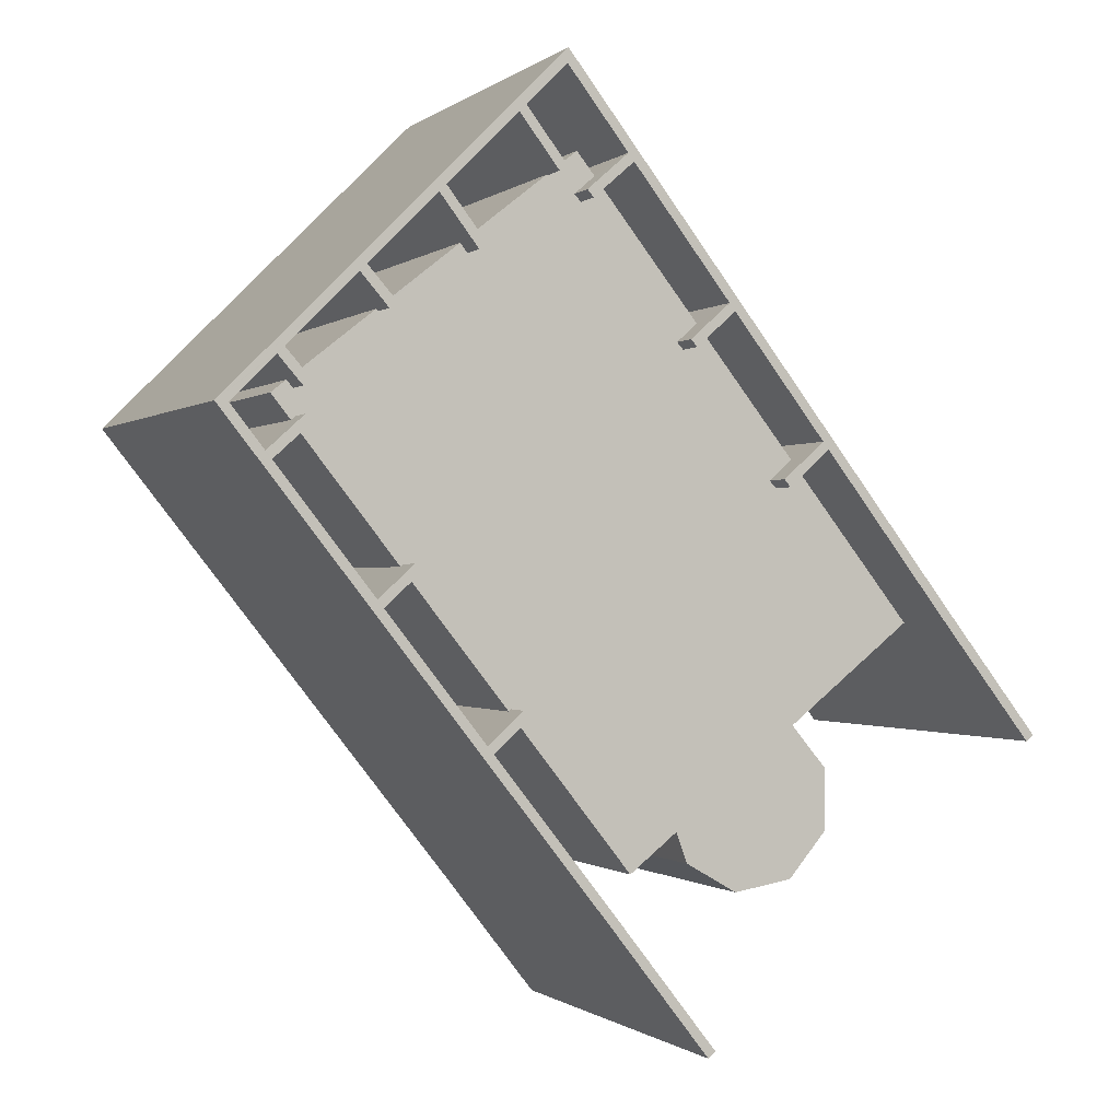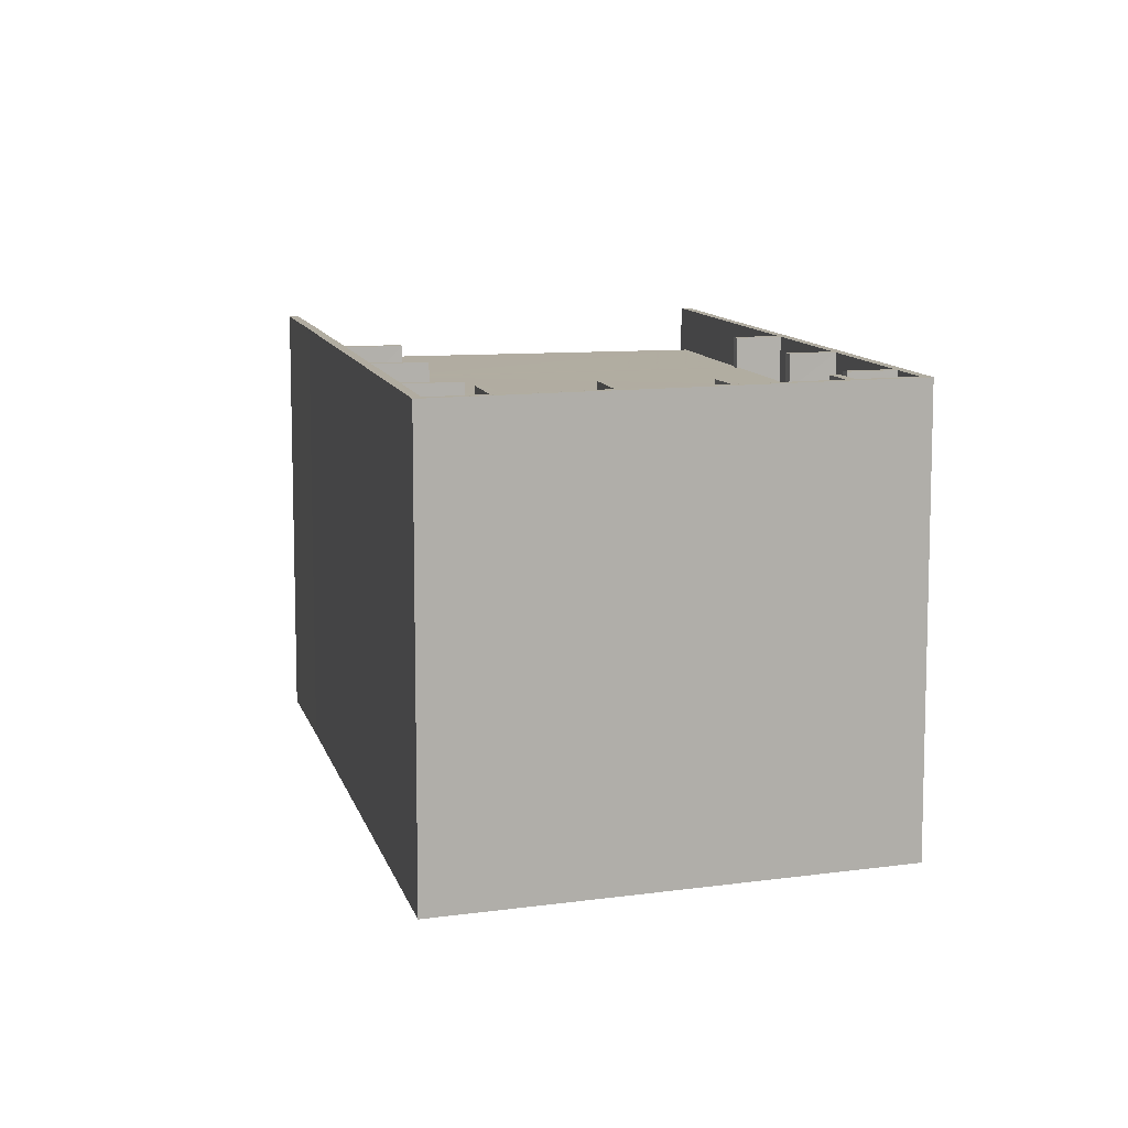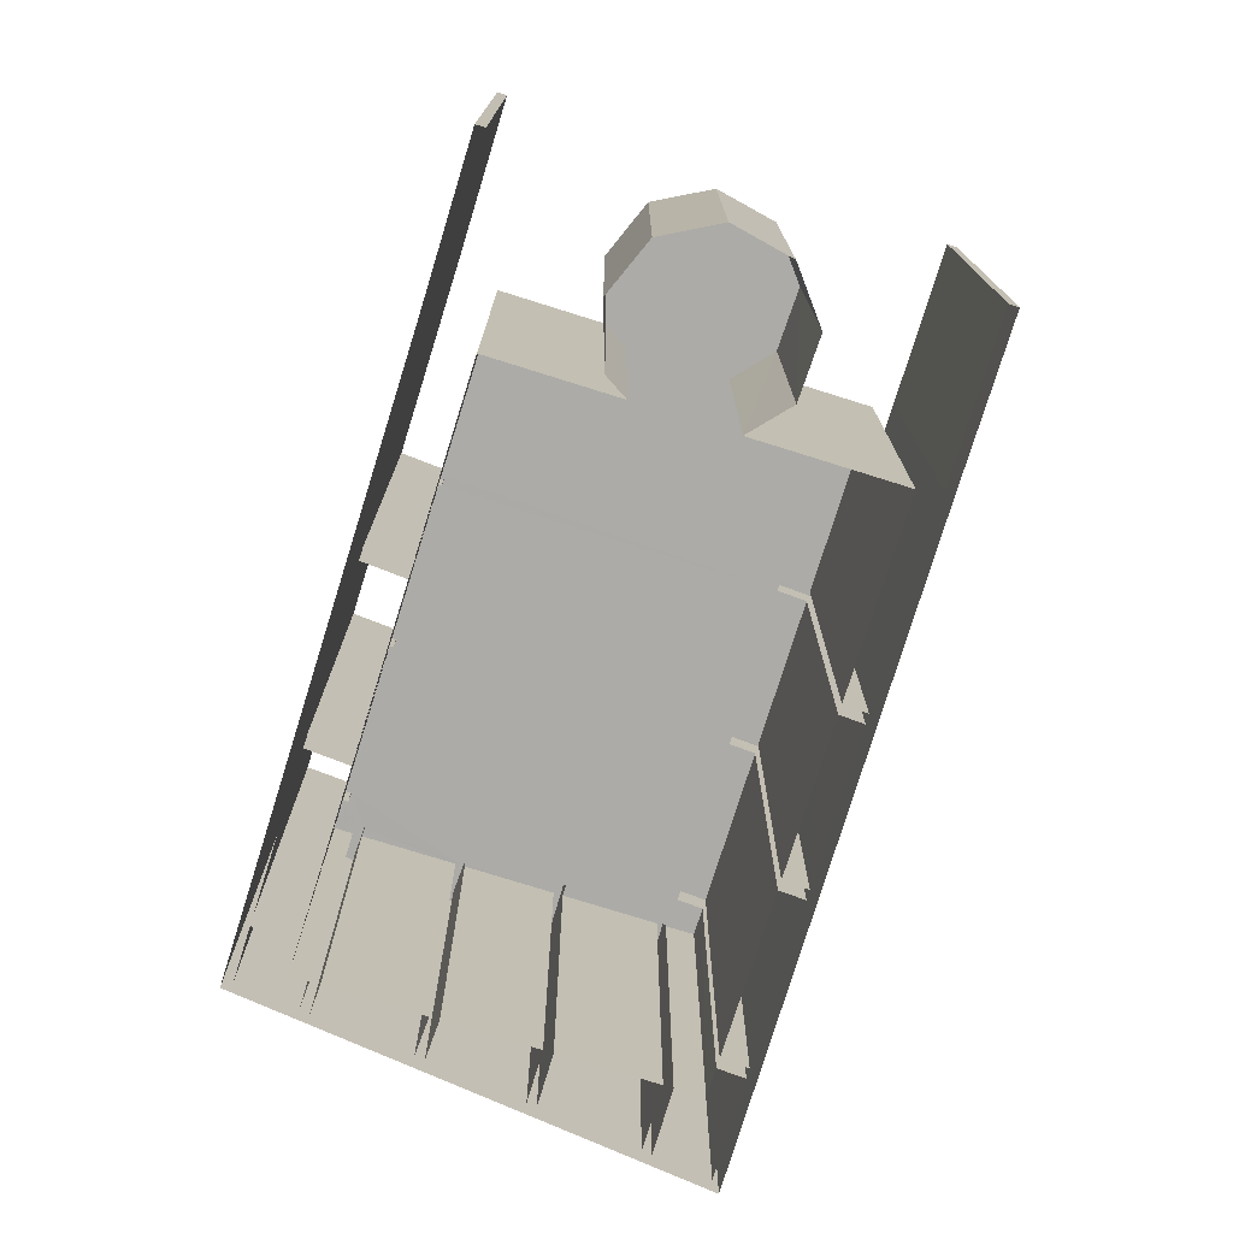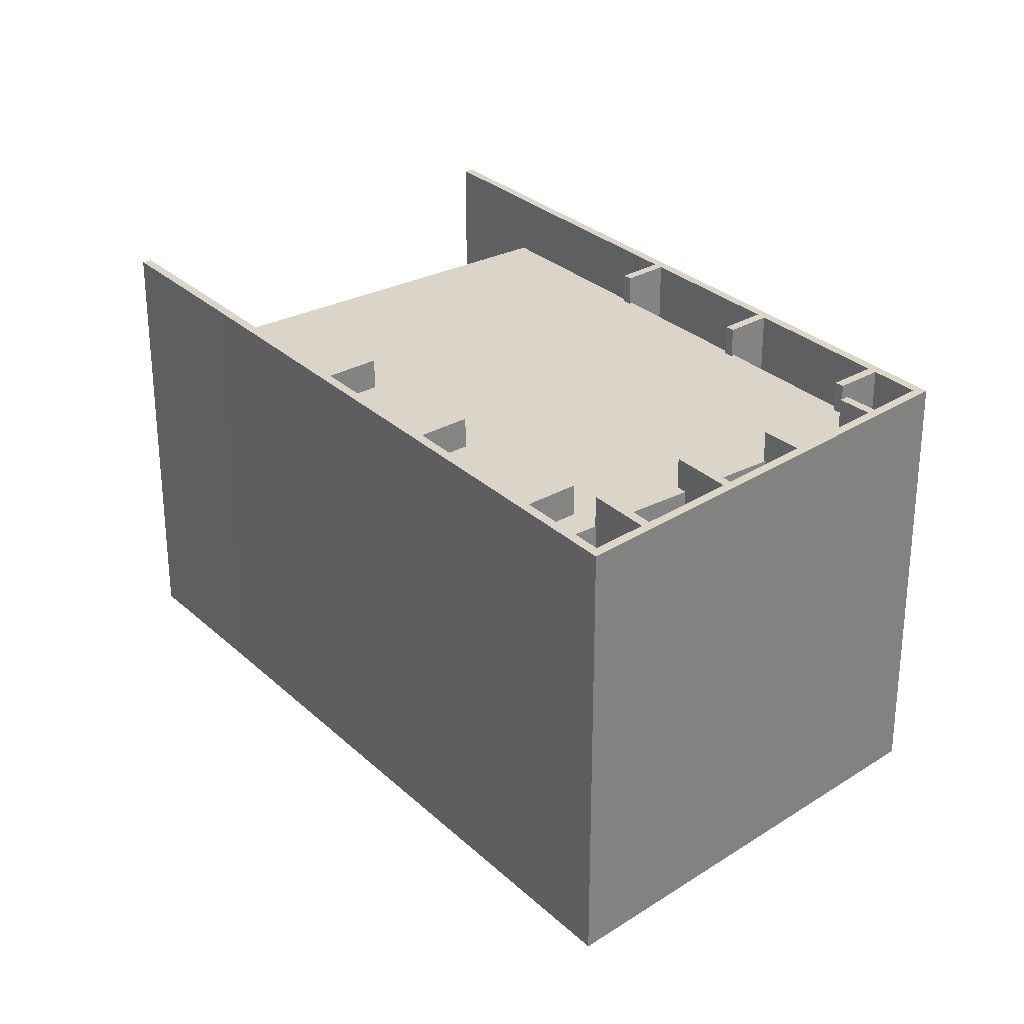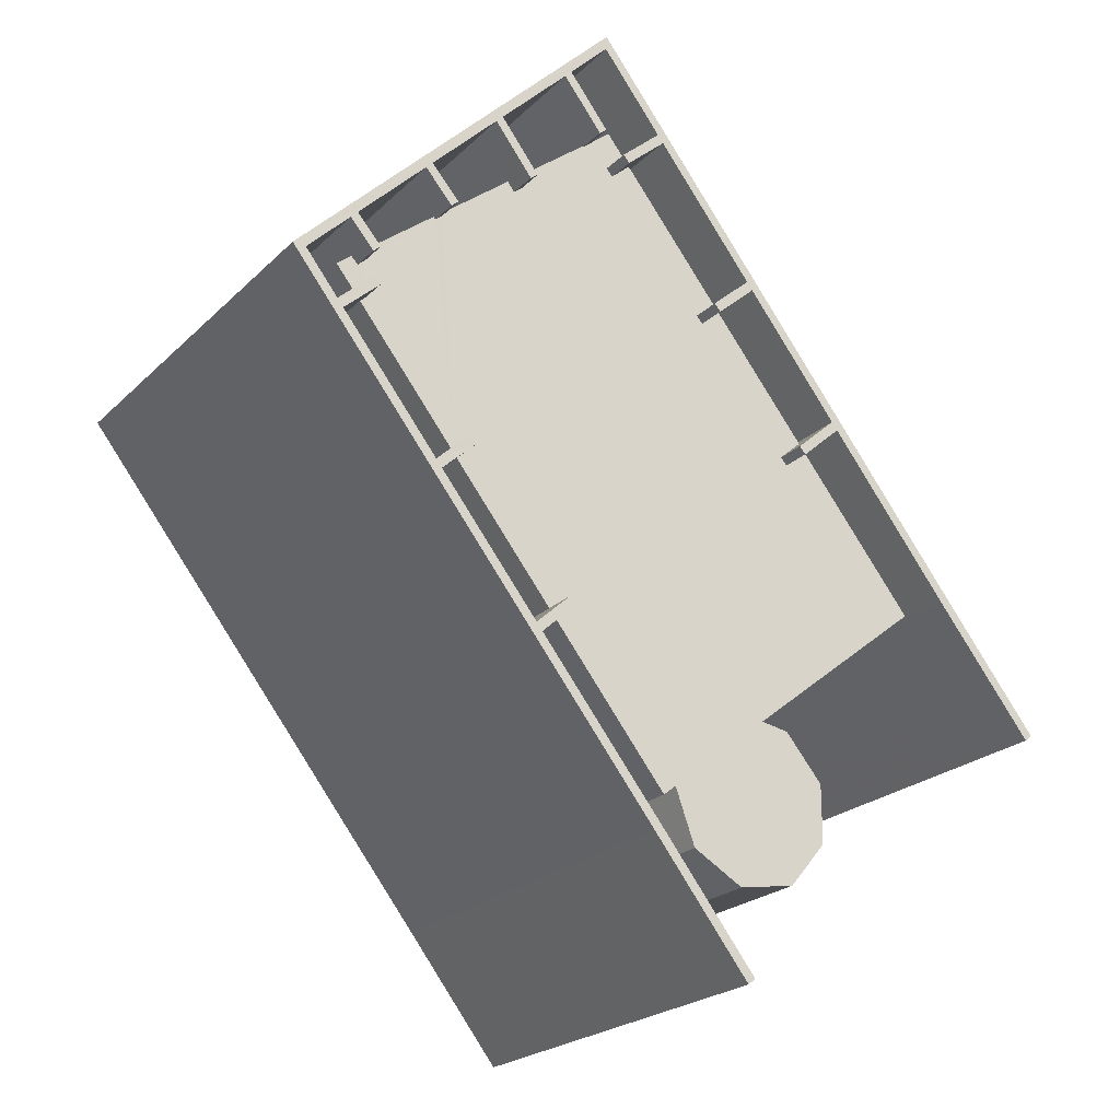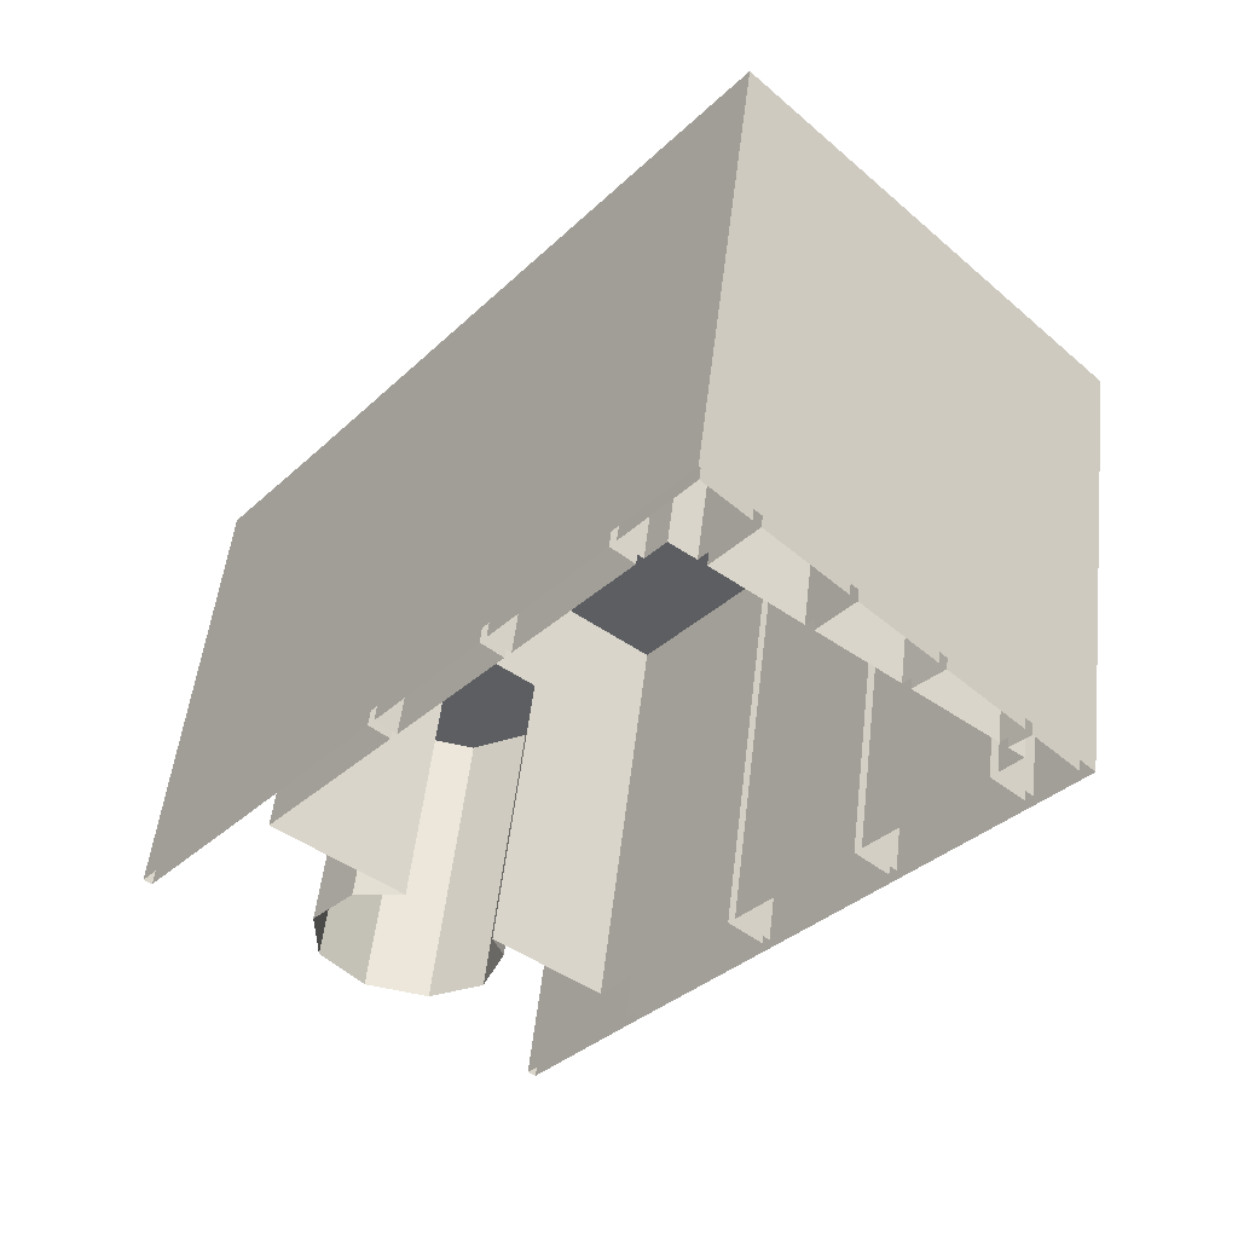
<metadata>
{"format":"obj","ext":"obj","renderer":"f3d","projection":"perspective","resolution":1024,"background":"white","views":[{"elev":-0.6,"azim":-22.8,"up":"+Y"},{"elev":10.3,"azim":-155.0,"up":"+Z"},{"elev":-76.2,"azim":21.0,"up":"+Z"},{"elev":29.3,"azim":-178.8,"up":"+Z"},{"elev":-22.5,"azim":-32.3,"up":"+Y"},{"elev":51.8,"azim":-173.4,"up":"+Y"}]}
</metadata>
<code>
v -8873 -3.604e+04 13.97
v -8863 -3.606e+04 13.96
v -8869 -3.605e+04 13.96
v -8860 -3.606e+04 13.95
v -8860 -3.606e+04 13.95
v -8877 -3.605e+04 13.97
v -8882 -3.605e+04 13.97
v -8872 -3.606e+04 13.96
v -8869 -3.607e+04 13.96
v -8870 -3.607e+04 13.96
v -8878 -3.606e+04 13.97
v -8869 -3.606e+04 13.96
v -8865 -3.606e+04 13.96
v -8867 -3.606e+04 13.96
v -8864 -3.606e+04 13.96
v -8868 -3.606e+04 13.96
v -8867 -3.606e+04 13.96
v -8864 -3.606e+04 13.96
v -8872 -3.606e+04 13.96
v -8865 -3.606e+04 13.96
v -8863 -3.606e+04 13.96
v -8875 -3.606e+04 13.96
v -8869 -3.606e+04 13.96
v -8867 -3.605e+04 13.96
v -8864 -3.606e+04 13.96
v -8866 -3.605e+04 13.96
v -8875 -3.606e+04 13.96
v -8874 -3.606e+04 13.96
v -8871 -3.606e+04 13.96
v -8867 -3.605e+04 13.96
v -8866 -3.605e+04 13.96
v -8869 -3.605e+04 13.96
v -8876 -3.605e+04 13.97
v -8878 -3.605e+04 13.97
v -8878 -3.606e+04 13.97
v -8874 -3.606e+04 13.96
v -8869 -3.605e+04 13.96
v -8872 -3.605e+04 13.97
v -8875 -3.605e+04 13.97
v -8876 -3.605e+04 13.97
v -8878 -3.605e+04 13.97
v -8877 -3.606e+04 13.97
v -8881 -3.605e+04 13.97
v -8869 -3.605e+04 13.96
v -8872 -3.605e+04 13.97
v -8874 -3.605e+04 13.97
v -8876 -3.605e+04 13.97
v -8878 -3.605e+04 13.97
v -8880 -3.605e+04 13.97
v -8877 -3.606e+04 13.97
v -8881 -3.605e+04 13.97
v -8872 -3.605e+04 13.97
v -8873 -3.604e+04 13.97
v -8873 -3.605e+04 13.97
v -8878 -3.605e+04 13.97
v -8880 -3.605e+04 13.97
v -8882 -3.605e+04 13.97
v -8880 -3.605e+04 13.97
v -8872 -3.605e+04 13.97
v -8873 -3.605e+04 13.97
v -8880 -3.605e+04 13.97
v -8880 -3.605e+04 13.97
v -8880 -3.605e+04 13.97
v -8873 -3.605e+04 13.97
v -8880 -3.605e+04 13.97
v -8860 -3.606e+04 25.28
v -8863 -3.606e+04 25.28
v -8860 -3.606e+04 25.28
v -8870 -3.607e+04 25.29
v -8869 -3.607e+04 25.28
v -8872 -3.606e+04 25.29
v -8872 -3.606e+04 25.29
v -8869 -3.605e+04 25.29
v -8873 -3.604e+04 25.3
v -8882 -3.605e+04 25.3
v -8877 -3.605e+04 25.3
v -8863 -3.606e+04 25.28
v -8878 -3.606e+04 25.29
v -8866 -3.605e+04 25.29
v -8867 -3.605e+04 25.29
v -8867 -3.605e+04 25.29
v -8875 -3.606e+04 25.29
v -8875 -3.606e+04 25.29
v -8874 -3.606e+04 25.29
v -8874 -3.606e+04 25.29
v -8877 -3.606e+04 25.29
v -8878 -3.606e+04 25.29
v -8866 -3.605e+04 25.29
v -8870 -3.605e+04 25.29
v -8870 -3.605e+04 25.29
v -8877 -3.606e+04 25.29
v -8876 -3.605e+04 25.3
v -8875 -3.605e+04 25.3
v -8878 -3.605e+04 25.3
v -8878 -3.605e+04 25.3
v -8878 -3.605e+04 25.3
v -8878 -3.605e+04 25.3
v -8869 -3.605e+04 25.29
v -8872 -3.605e+04 25.29
v -8873 -3.605e+04 25.29
v -8873 -3.605e+04 25.29
v -8881 -3.605e+04 25.3
v -8880 -3.605e+04 25.3
v -8881 -3.605e+04 25.3
v -8880 -3.605e+04 25.3
v -8880 -3.605e+04 25.3
v -8880 -3.605e+04 25.3
v -8880 -3.605e+04 25.3
v -8876 -3.605e+04 25.3
v -8873 -3.605e+04 25.3
v -8874 -3.605e+04 25.3
v -8873 -3.605e+04 25.3
v -8880 -3.605e+04 25.3
v -8872 -3.605e+04 25.29
v -8873 -3.604e+04 25.3
v -8882 -3.605e+04 25.3
v -8874 -3.605e+04 25.3
v -8865 -3.606e+04 21.61
v -8867 -3.606e+04 21.61
v -8864 -3.606e+04 21.61
v -8864 -3.606e+04 21.61
v -8865 -3.606e+04 21.61
v -8869 -3.606e+04 21.61
v -8867 -3.606e+04 21.61
v -8868 -3.606e+04 21.61
v -8869 -3.606e+04 21.61
v -8872 -3.605e+04 24.5
v -8873 -3.605e+04 24.5
v -8873 -3.605e+04 24.51
v -8864 -3.606e+04 24.5
v -8867 -3.605e+04 24.5
v -8871 -3.606e+04 24.5
v -8873 -3.605e+04 24.51
v -8870 -3.605e+04 24.5
v -8867 -3.605e+04 24.5
v -8869 -3.605e+04 24.5
v -8869 -3.605e+04 24.5
v -8872 -3.605e+04 24.5
v -8873 -3.605e+04 24.5
v -8870 -3.605e+04 24.5
v -8867 -3.605e+04 24.5
v -8874 -3.606e+04 24.5
v -8874 -3.606e+04 24.5
v -8873 -3.605e+04 24.5
v -8877 -3.606e+04 24.5
v -8867 -3.605e+04 24.5
v -8874 -3.606e+04 24.5
v -8877 -3.606e+04 24.5
v -8874 -3.606e+04 24.5
v -8878 -3.605e+04 24.51
v -8880 -3.605e+04 24.51
v -8880 -3.605e+04 24.51
v -8876 -3.605e+04 24.51
v -8878 -3.605e+04 24.51
v -8878 -3.605e+04 24.51
v -8875 -3.605e+04 24.51
v -8877 -3.606e+04 24.5
v -8880 -3.605e+04 24.51
v -8877 -3.606e+04 24.5
v -8880 -3.605e+04 24.51
v -8880 -3.605e+04 24.51
v -8880 -3.605e+04 24.51
v -8880 -3.605e+04 24.51
v -8880 -3.605e+04 24.51
v -8878 -3.605e+04 24.51
v -8873 -3.605e+04 24.51
v -8875 -3.605e+04 24.51
v -8873 -3.605e+04 24.51
v -8880 -3.605e+04 24.51
v -8876 -3.605e+04 24.51
f 1 2 3
f 2 4 5
f 6 7 1
f 8 9 10
f 8 7 11
f 12 13 14
f 12 15 13
f 16 12 14
f 15 17 18
f 19 9 8
f 17 20 18
f 2 5 21
f 8 22 19
f 23 12 16
f 24 25 17
f 26 2 21
f 22 27 28
f 12 29 28
f 30 26 24
f 3 2 31
f 32 1 3
f 6 1 33
f 7 6 34
f 7 35 11
f 8 11 27
f 12 17 15
f 8 27 22
f 28 24 17
f 26 31 2
f 28 27 36
f 28 17 12
f 30 24 36
f 30 31 26
f 32 3 37
f 38 1 32
f 39 33 1
f 40 6 33
f 41 7 34
f 35 42 11
f 43 35 7
f 28 36 24
f 30 36 42
f 3 44 37
f 45 1 38
f 39 1 46
f 47 6 40
f 41 34 48
f 7 41 49
f 42 35 50
f 43 7 51
f 44 30 42
f 37 44 42
f 45 38 52
f 1 45 53
f 1 53 46
f 46 54 39
f 37 47 40
f 55 41 48
f 56 7 49
f 50 37 42
f 7 57 51
f 58 43 51
f 52 38 59
f 54 60 39
f 40 59 37
f 47 37 50
f 50 55 48
f 56 49 61
f 57 7 56
f 62 58 51
f 54 52 59
f 60 54 59
f 40 60 59
f 50 48 47
f 58 55 50
f 61 63 56
f 58 62 61
f 64 52 54
f 58 61 55
f 61 62 63
f 62 65 63
f 66 67 68
f 69 70 71
f 70 72 71
f 73 67 74
f 75 76 74
f 68 67 77
f 75 71 78
f 77 67 79
f 80 81 79
f 82 83 84
f 71 72 83
f 82 84 85
f 86 87 78
f 80 79 88
f 73 89 90
f 78 71 82
f 88 67 73
f 91 87 86
f 76 92 93
f 94 95 96
f 75 97 76
f 95 94 97
f 89 73 98
f 99 100 101
f 102 103 104
f 98 74 99
f 105 106 107
f 103 108 104
f 102 75 87
f 109 76 93
f 110 111 112
f 106 95 75
f 113 105 107
f 74 109 111
f 99 114 100
f 74 115 114
f 116 107 75
f 104 116 75
f 117 111 110
f 74 117 115
f 73 74 98
f 74 76 109
f 87 75 78
f 79 67 88
f 71 83 82
f 95 97 75
f 102 104 75
f 99 74 114
f 107 106 75
f 74 111 117
f 118 119 120
f 120 119 121
f 122 121 123
f 121 119 123
f 124 122 123
f 125 123 126
f 125 124 123
f 127 128 129
f 130 131 132
f 128 133 129
f 134 135 136
f 137 138 139
f 137 139 140
f 141 131 130
f 142 132 143
f 129 144 127
f 140 145 134
f 134 146 135
f 147 148 149
f 150 151 152
f 153 154 155
f 139 144 156
f 131 146 143
f 157 158 159
f 160 161 162
f 163 161 164
f 165 150 152
f 166 167 168
f 146 147 143
f 145 148 147
f 157 169 158
f 165 157 155
f 156 168 167
f 168 144 129
f 140 157 145
f 169 152 160
f 160 152 164
f 155 170 153
f 140 156 170
f 131 143 132
f 140 139 156
f 134 145 146
f 156 144 168
f 160 164 161
f 165 152 169
f 147 146 145
f 169 157 165
f 157 170 155
f 140 170 157
f 71 7 8
f 71 75 7
f 74 7 75
f 74 1 7
f 67 1 74
f 67 2 1
f 66 4 2
f 67 66 2
f 66 5 4
f 66 68 5
f 68 21 5
f 68 77 21
f 26 21 77
f 79 26 77
f 3 31 88
f 73 3 88
f 38 32 98
f 99 38 98
f 114 115 53
f 45 114 53
f 76 97 34
f 6 76 34
f 46 53 115
f 117 46 115
f 111 109 33
f 39 111 33
f 49 41 95
f 106 49 95
f 107 116 57
f 56 107 57
f 104 57 116
f 104 51 57
f 22 72 19
f 22 83 72
f 87 43 102
f 87 35 43
f 11 82 27
f 11 78 82
f 70 9 19
f 72 70 19
f 70 10 9
f 70 69 10
f 69 8 10
f 69 71 8
f 81 141 79
f 79 141 26
f 81 131 141
f 26 141 24
f 146 80 135
f 30 135 31
f 31 135 88
f 135 80 88
f 146 81 80
f 146 131 81
f 17 118 20
f 17 119 118
f 120 18 20
f 118 120 20
f 121 15 18
f 120 121 18
f 121 13 15
f 121 122 13
f 122 14 13
f 122 124 14
f 124 16 14
f 124 125 16
f 125 23 16
f 125 126 23
f 12 23 126
f 123 12 126
f 29 12 123
f 132 29 123
f 132 119 130
f 119 17 25
f 119 25 130
f 132 123 119
f 149 148 42
f 36 149 42
f 28 29 132
f 142 28 132
f 159 158 58
f 50 159 58
f 162 65 62
f 162 161 65
f 163 65 161
f 163 63 65
f 48 153 47
f 48 154 153
f 54 133 128
f 64 54 128
f 40 166 60
f 40 167 166
f 61 150 55
f 61 151 150
f 137 59 138
f 137 37 59
f 24 130 25
f 24 141 130
f 44 135 30
f 44 136 135
f 127 64 128
f 127 52 64
f 90 136 73
f 73 136 3
f 90 134 136
f 3 136 44
f 140 89 137
f 37 137 32
f 32 137 98
f 137 89 98
f 140 90 89
f 140 134 90
f 101 138 99
f 99 138 38
f 101 139 138
f 38 138 59
f 144 100 127
f 52 127 45
f 45 127 114
f 127 100 114
f 144 101 100
f 144 139 101
f 168 112 166
f 60 166 39
f 39 166 111
f 166 112 111
f 110 133 117
f 117 133 46
f 110 129 133
f 46 133 54
f 168 110 112
f 168 129 110
f 170 92 153
f 47 153 6
f 6 153 76
f 153 92 76
f 93 167 109
f 109 167 33
f 93 156 167
f 33 167 40
f 170 93 92
f 170 156 93
f 165 96 150
f 55 150 41
f 41 150 95
f 150 96 95
f 94 154 97
f 97 154 34
f 94 155 154
f 34 154 48
f 165 94 96
f 165 155 94
f 164 113 163
f 63 163 56
f 56 163 107
f 163 113 107
f 105 151 106
f 106 151 49
f 105 152 151
f 49 151 61
f 164 105 113
f 164 152 105
f 169 103 158
f 58 158 43
f 43 158 102
f 158 103 102
f 108 162 104
f 104 162 51
f 108 160 162
f 51 162 62
f 160 108 103
f 169 160 103
f 145 86 148
f 42 148 11
f 11 148 78
f 148 86 78
f 91 159 87
f 87 159 35
f 91 157 159
f 35 159 50
f 157 91 86
f 145 157 86
f 143 84 142
f 28 142 22
f 22 142 83
f 142 84 83
f 85 149 82
f 82 149 27
f 85 147 149
f 27 149 36
f 147 85 84
f 143 147 84

</code>
